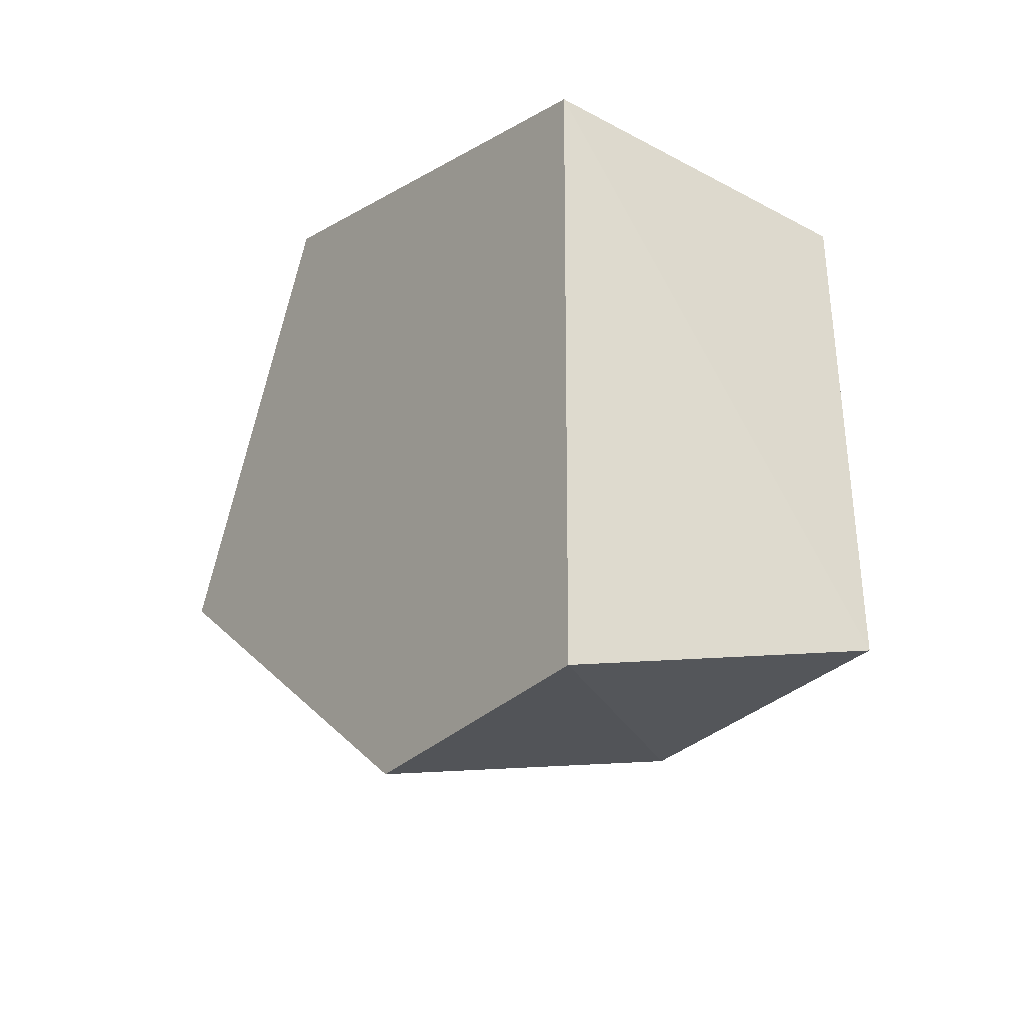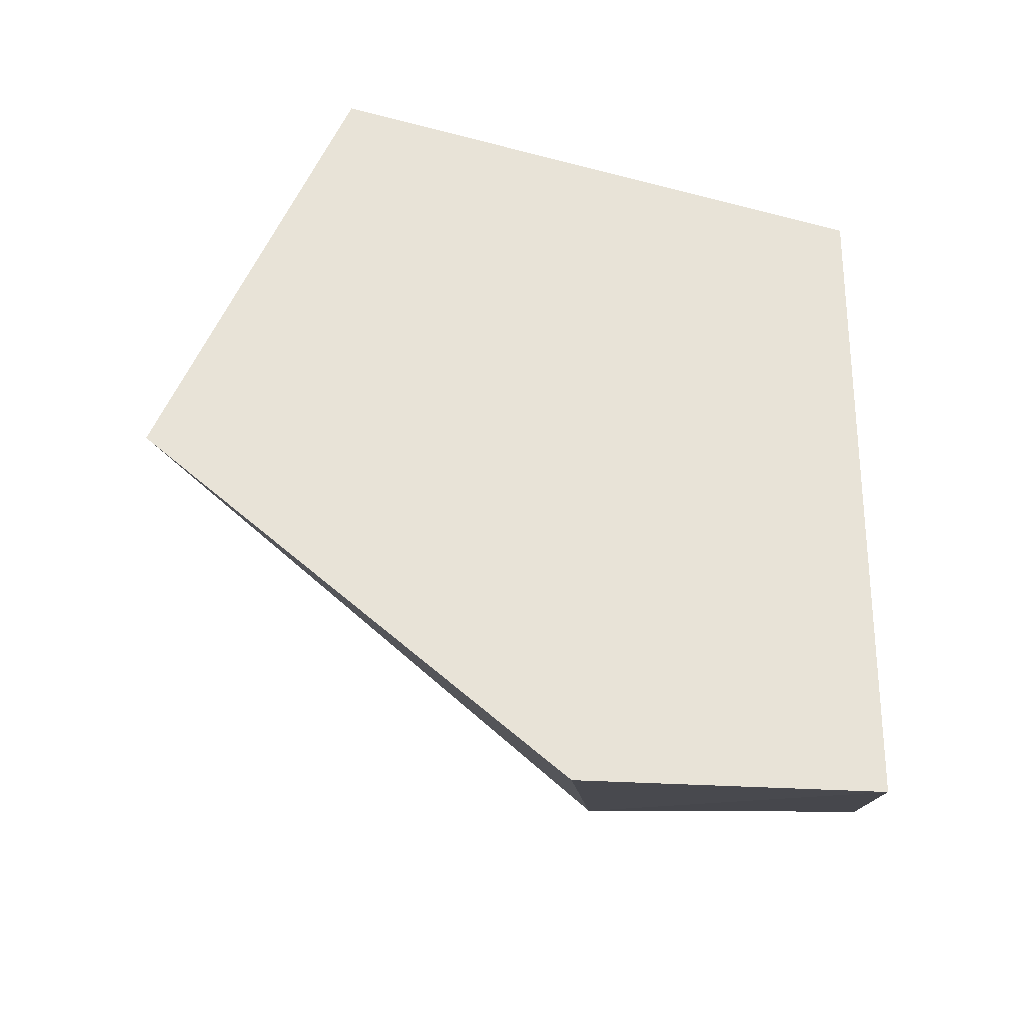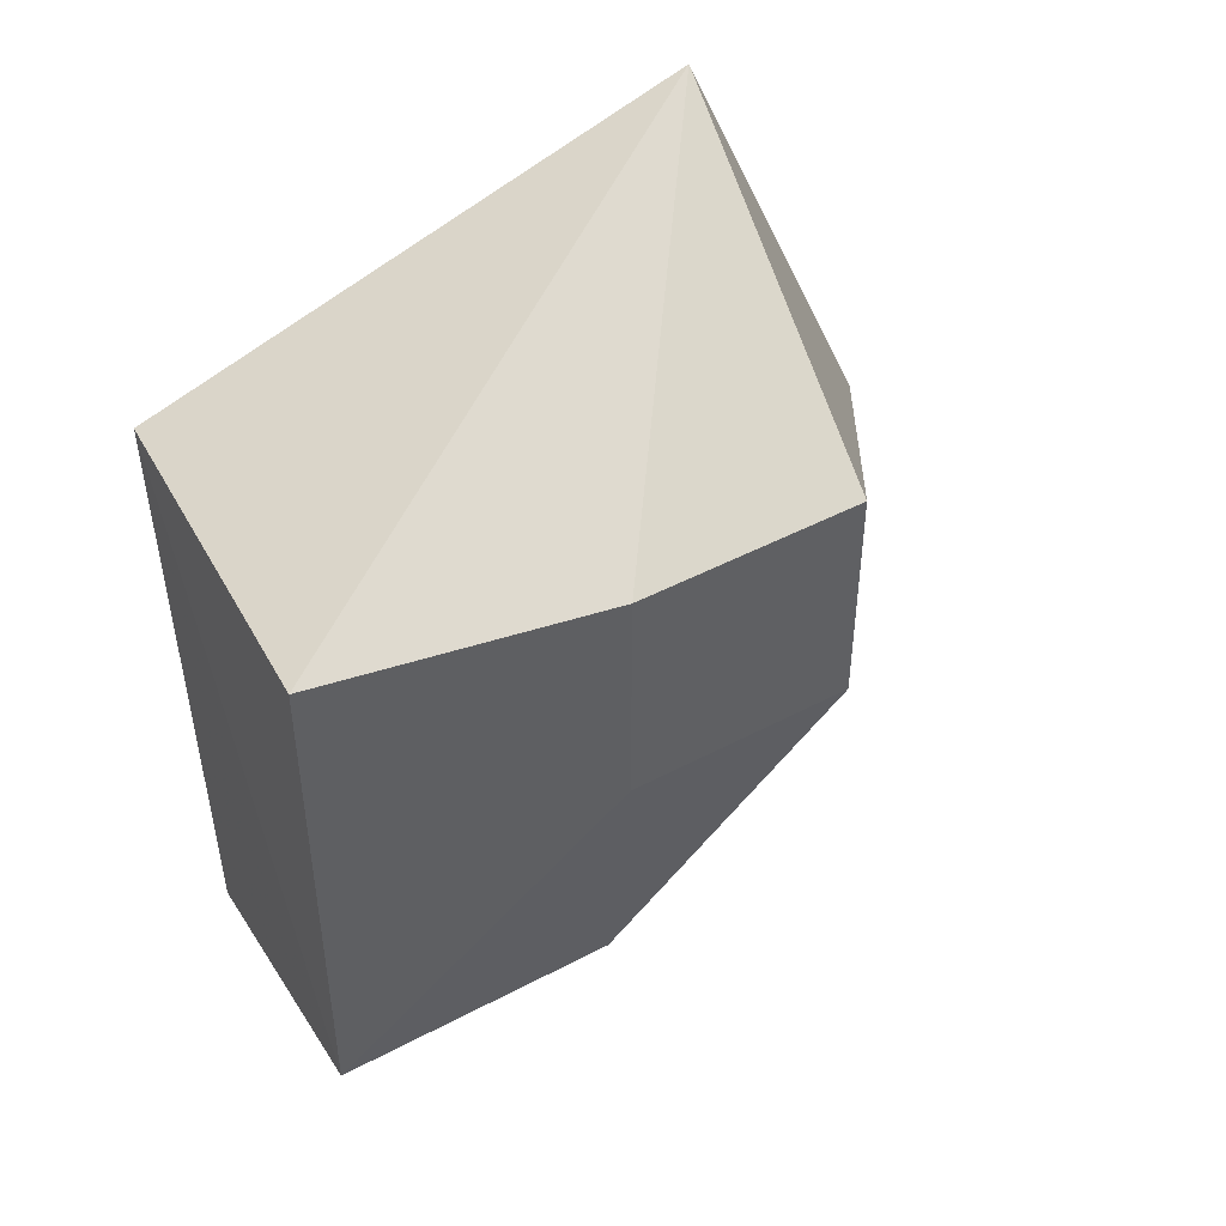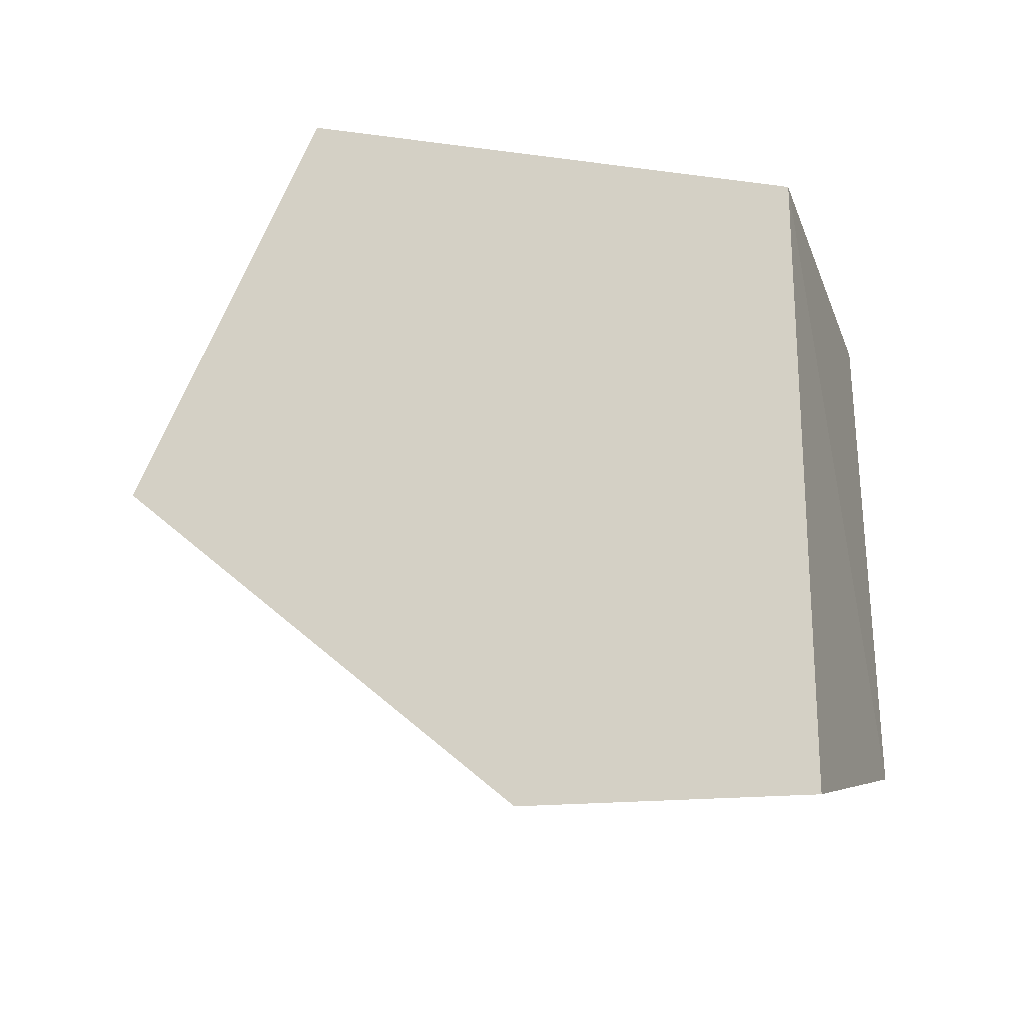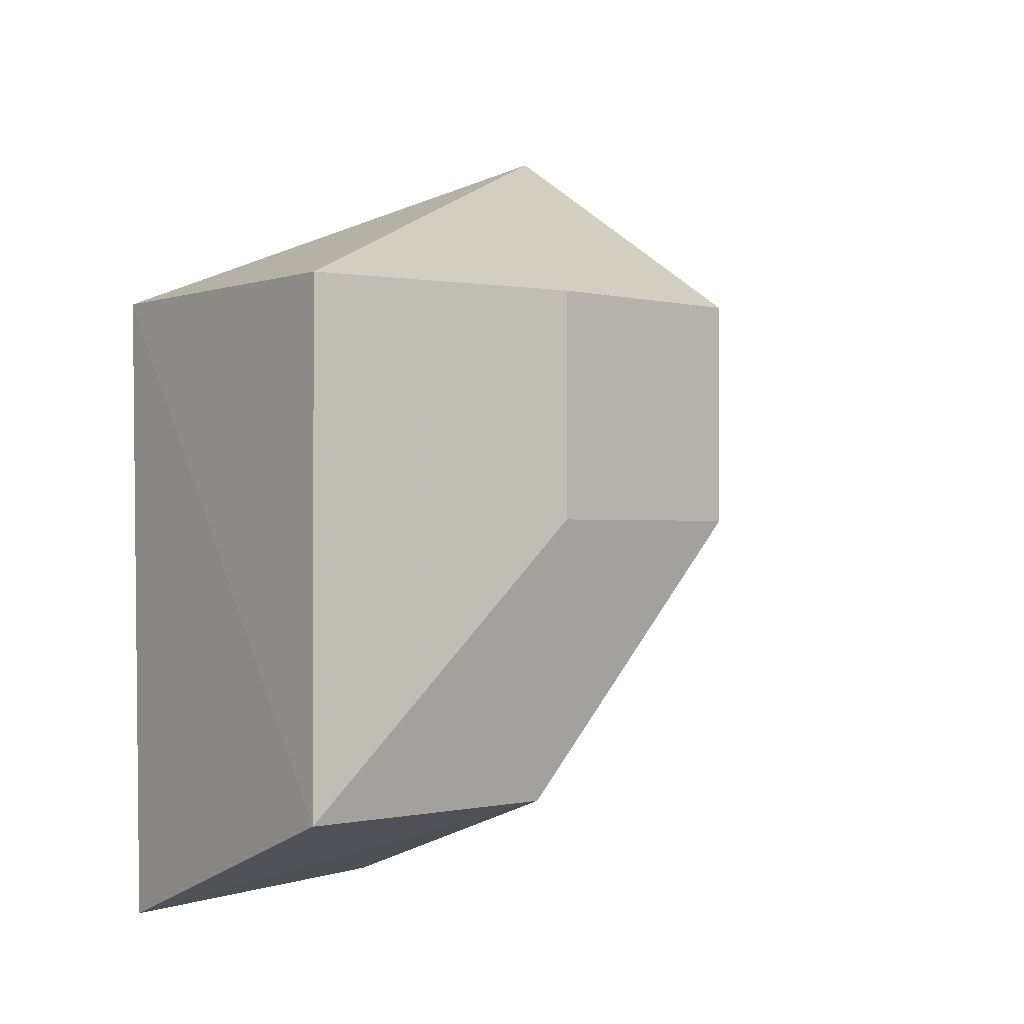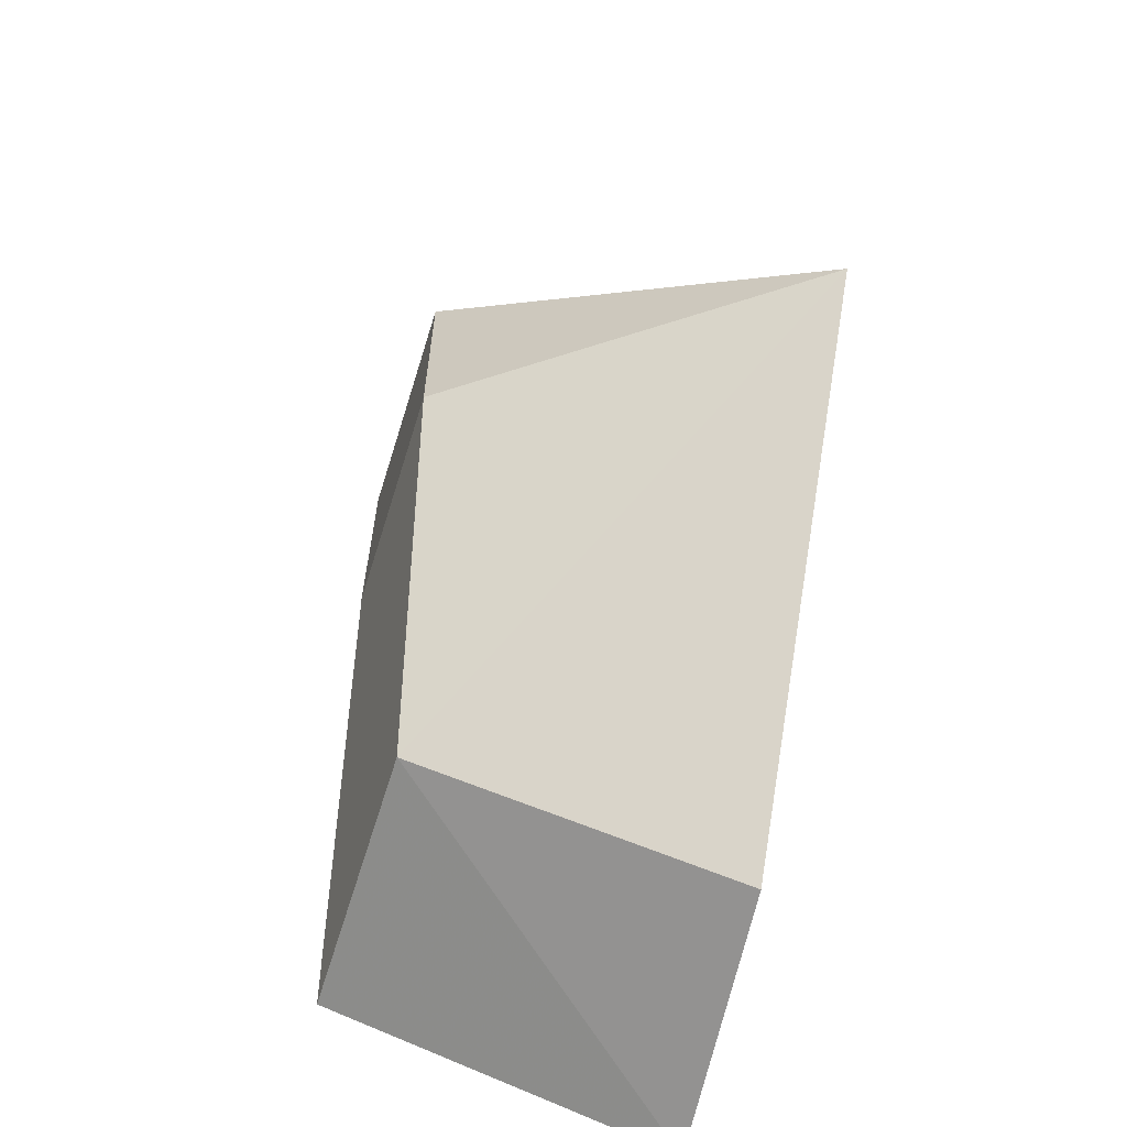
<metadata>
{"format":"obj","ext":"obj","renderer":"f3d","projection":"perspective","resolution":1024,"background":"white","views":[{"elev":-34.5,"azim":145.2,"up":"+Y"},{"elev":-31.4,"azim":94.1,"up":"+Y"},{"elev":45.6,"azim":-116.7,"up":"+Y"},{"elev":-26.8,"azim":109.2,"up":"+Y"},{"elev":-0.8,"azim":-128.0,"up":"+Y"},{"elev":-63.0,"azim":-12.6,"up":"+Y"}]}
</metadata>
<code>
v -0.0776 -0.112 0.08542
v -0.07759 -0.1175 0.01006
v -0.07761 0.05308 0.007576
v -0.07763 0.1078 0.1479
v -0.1776 0.05308 0.08283
v -0.1694 -0.08329 0.00885
v -0.07761 -0.007524 0.1993
v -0.1694 0.05308 0.008854
v -0.1634 -0.08329 0.08413
v -0.1726 0.05309 0.143
v -0.1776 -0.007522 0.08283
v -0.1726 -0.00752 0.143
f 1 2 3
f 6 3 2
f 7 1 3
f 7 3 4
f 8 5 4
f 8 4 3
f 8 3 6
f 9 6 2
f 9 2 1
f 9 1 7
f 10 7 4
f 10 4 5
f 11 6 9
f 11 8 6
f 11 5 8
f 12 9 7
f 12 7 10
f 12 11 9
f 12 10 5
f 12 5 11

</code>
